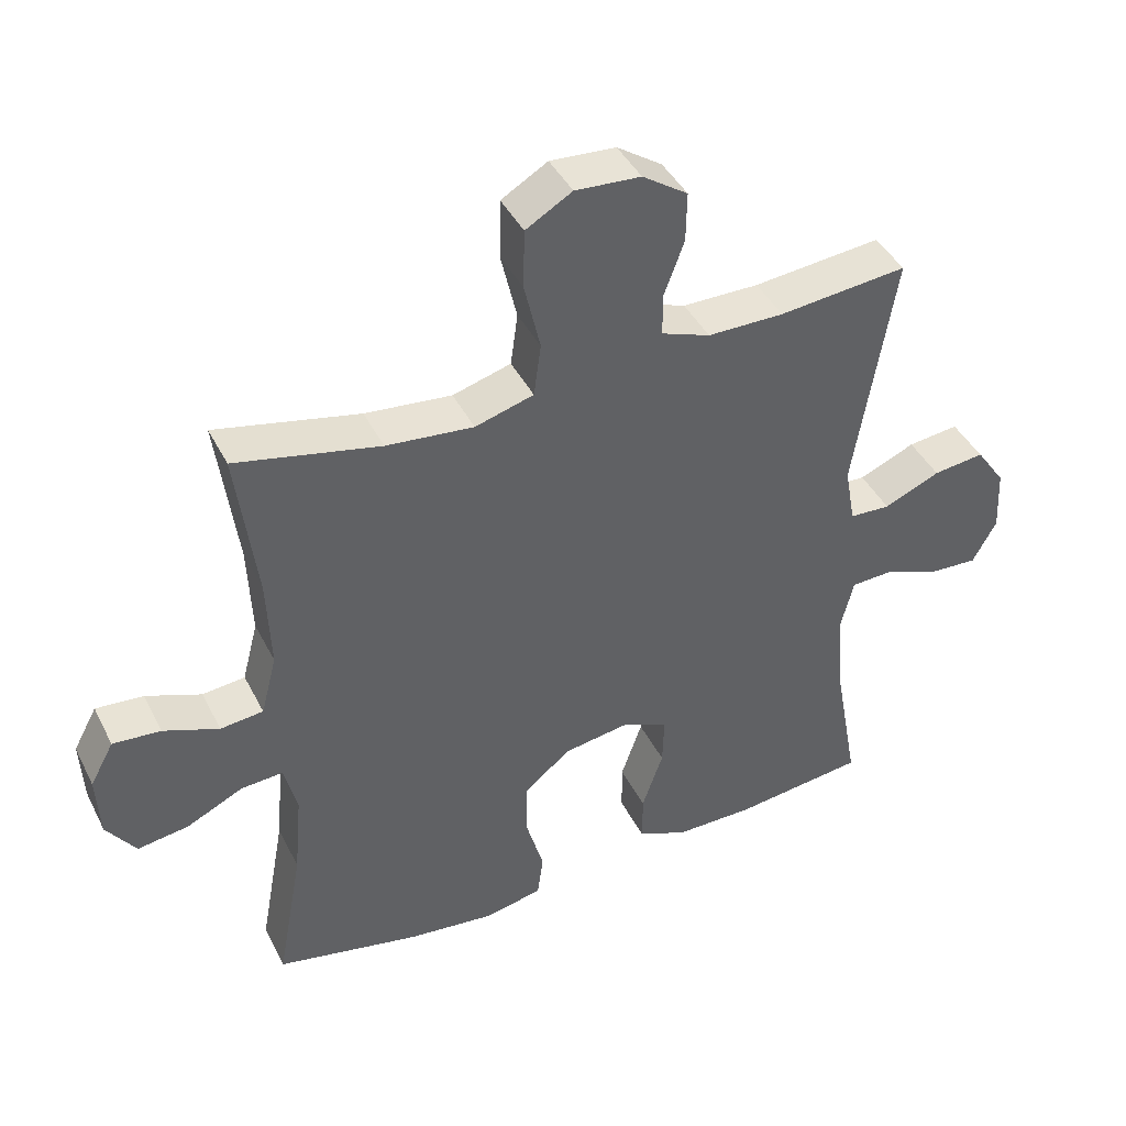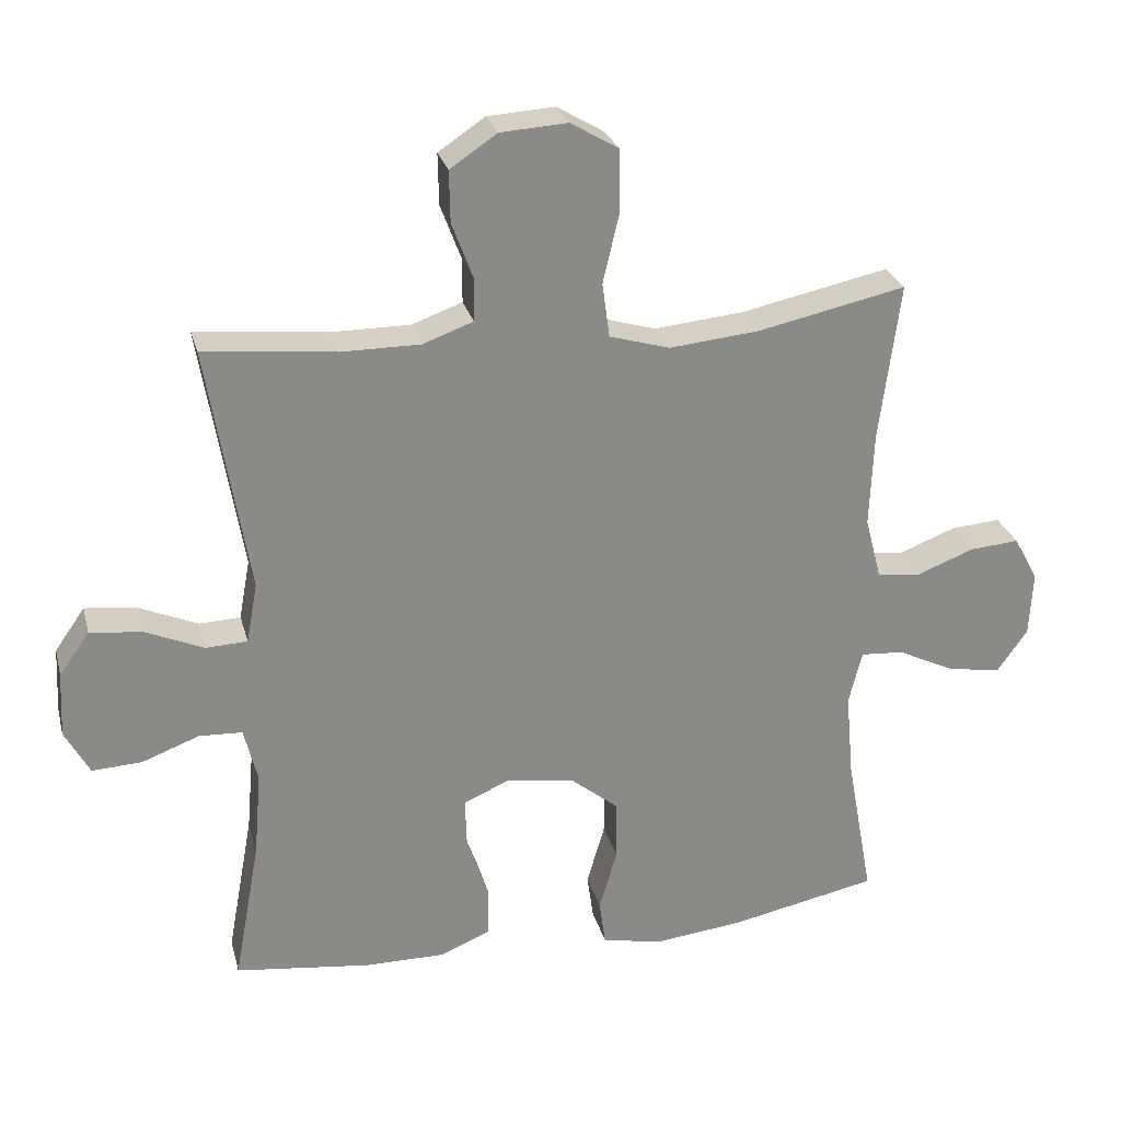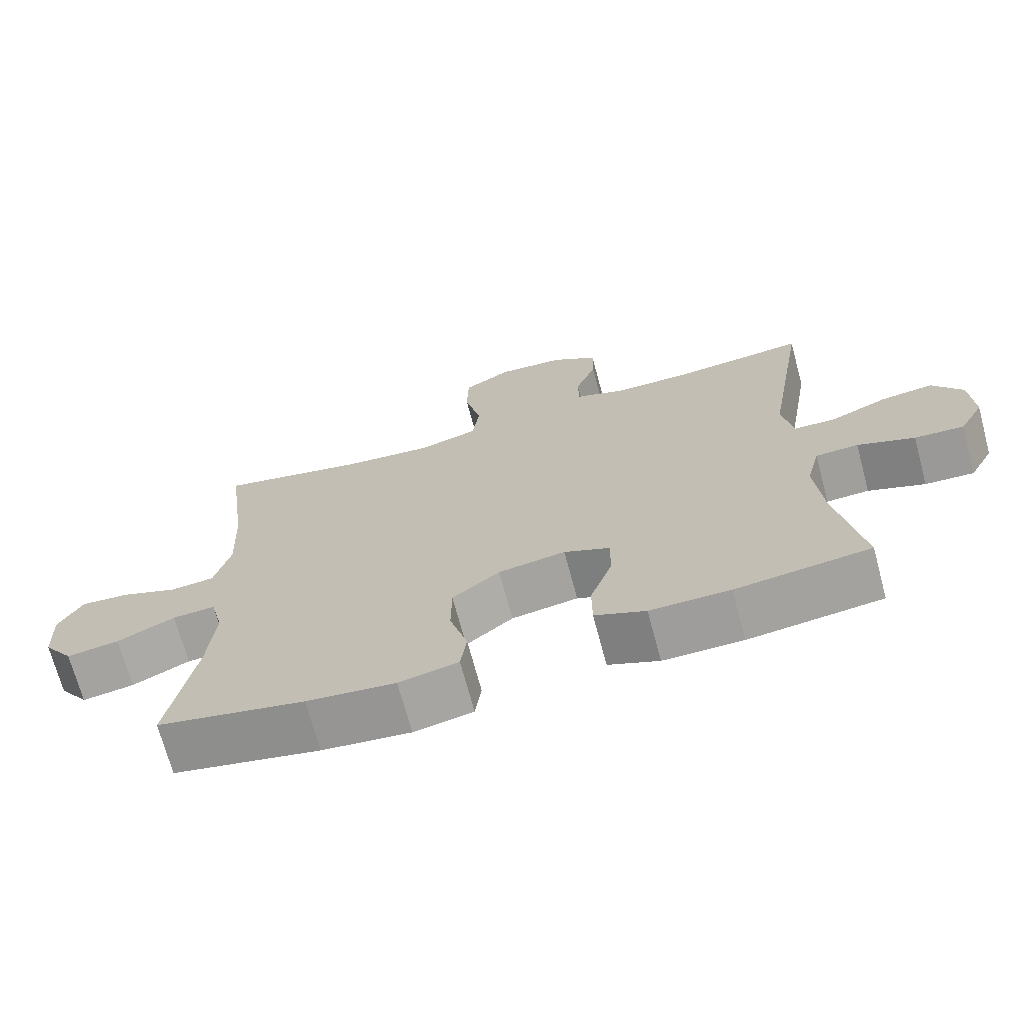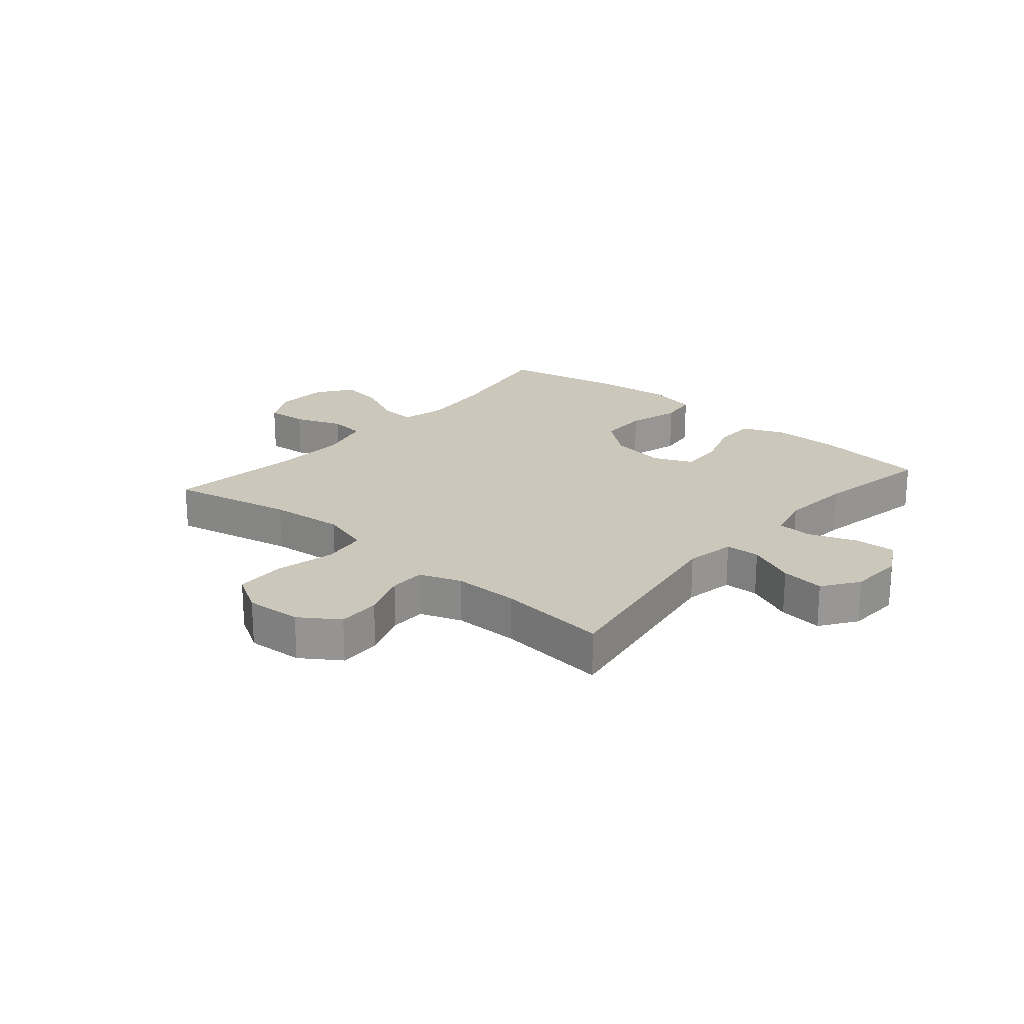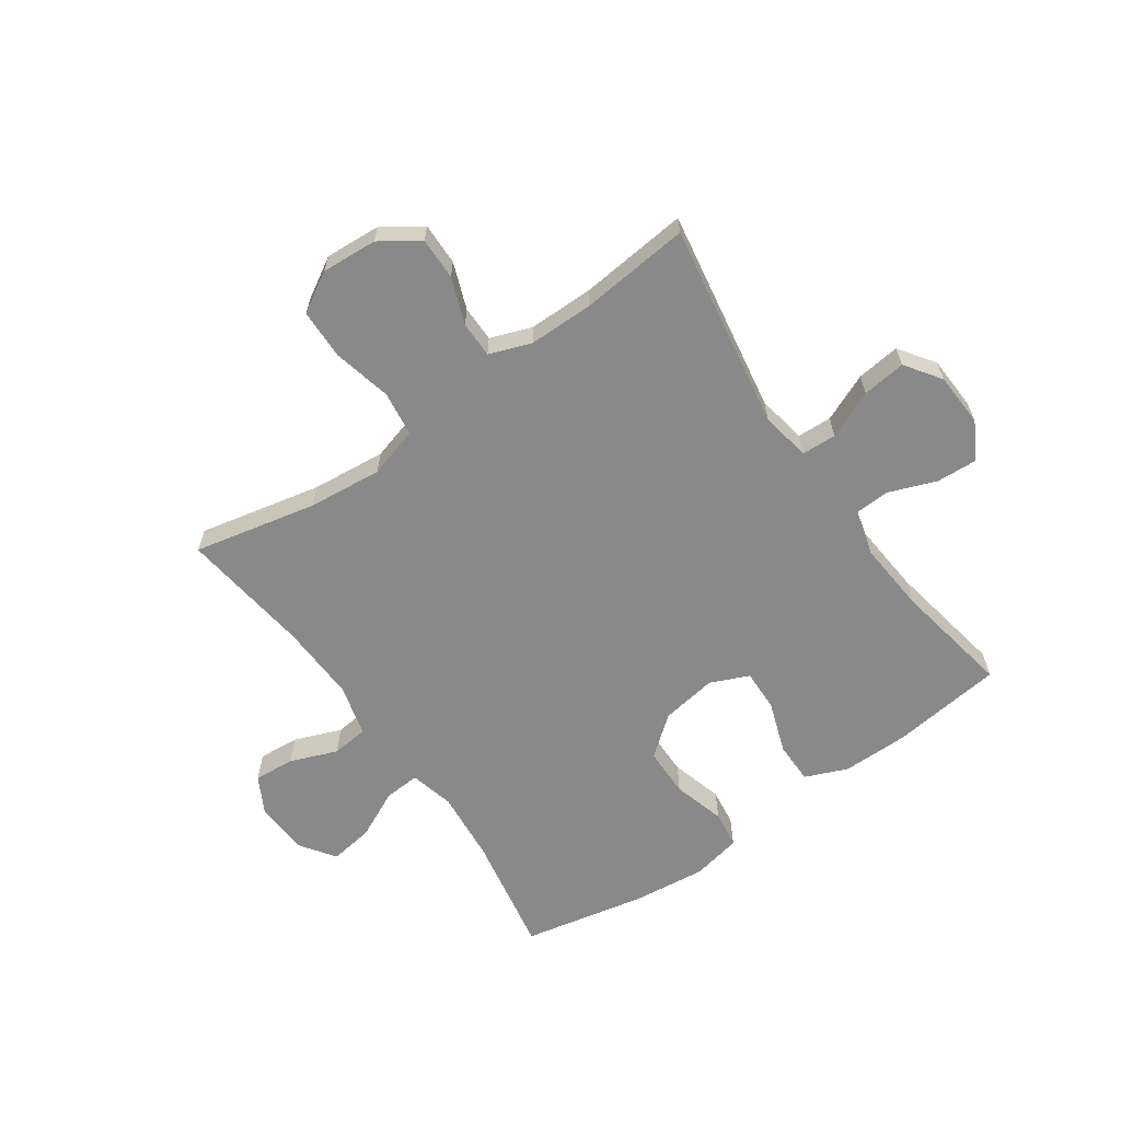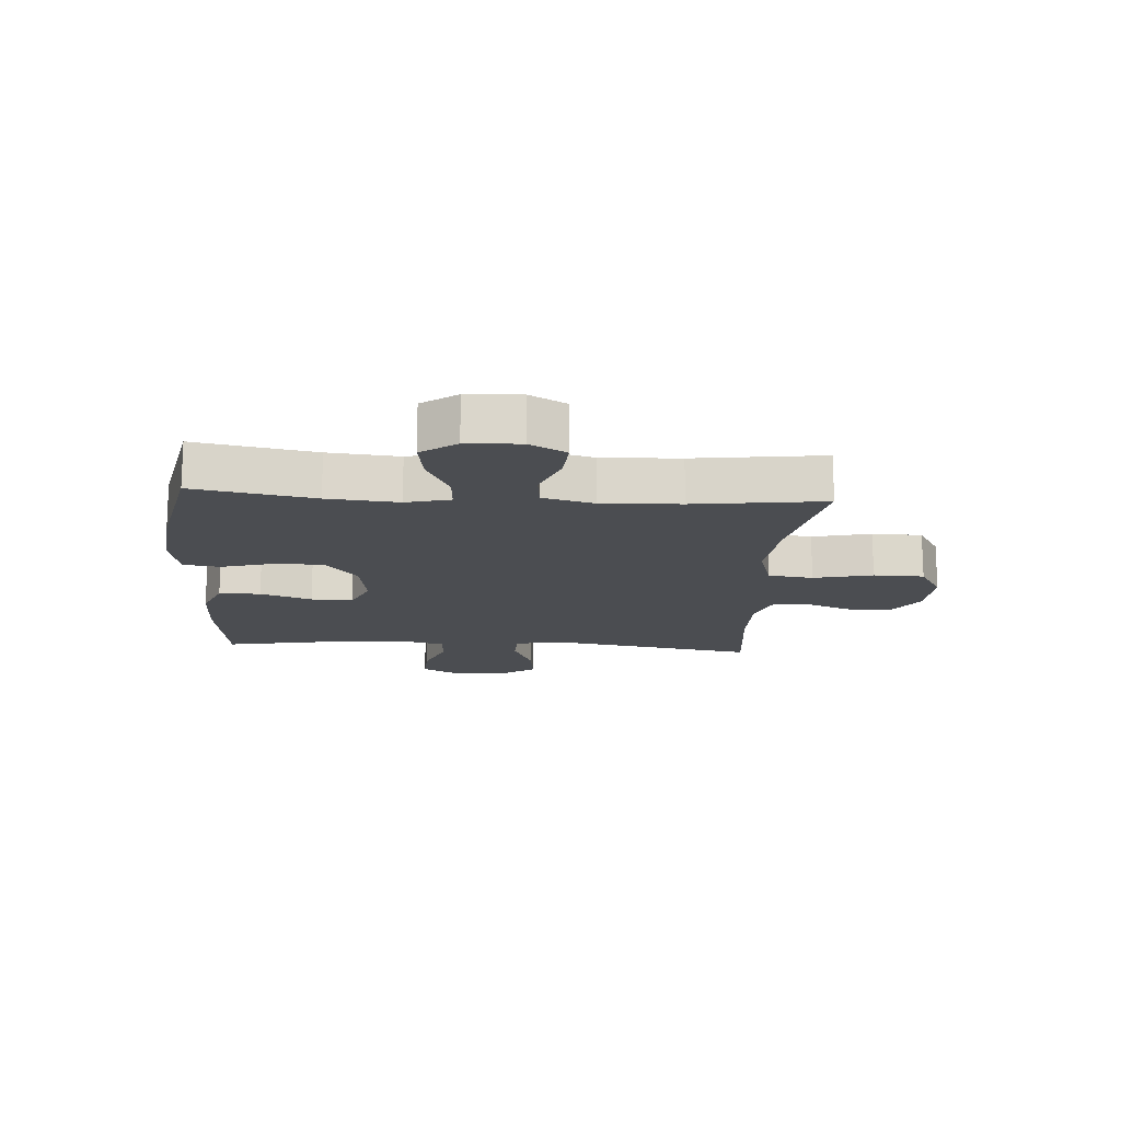
<metadata>
{"format":"obj","ext":"obj","renderer":"f3d","projection":"perspective","resolution":1024,"background":"white","views":[{"elev":42.1,"azim":-25.2,"up":"+Z"},{"elev":26.6,"azim":166.0,"up":"+Z"},{"elev":-70.3,"azim":15.0,"up":"+Z"},{"elev":21.7,"azim":40.6,"up":"+Y"},{"elev":-63.2,"azim":34.9,"up":"+Y"},{"elev":-15.9,"azim":-93.8,"up":"+Y"}]}
</metadata>
<code>
o path6228
v -0.284 0.0375 -0.5759
v -0.1546 0.0375 -0.5903
v -0.06829 0.0375 -0.5721
v -0.05936 0.0375 -0.507
v -0.08535 0.0375 -0.4163
v -0.08456 0.0375 -0.3301
v -0.01551 0.0375 -0.2746
v 0.08256 0.0375 -0.2591
v 0.1502 0.0375 -0.2887
v 0.1479 0.0375 -0.3622
v 0.1165 0.0375 -0.4522
v 0.1168 0.0375 -0.5251
v 0.1909 0.0375 -0.5559
v 0.3071 0.0375 -0.5554
v 0.5028 0.0375 -0.5315
v 0.4652 0.0375 -0.3247
v 0.4546 0.0375 -0.2012
v 0.4744 0.0375 -0.1214
v 0.537 0.0375 -0.1186
v 0.6198 0.0375 -0.15
v 0.6919 0.0375 -0.1538
v 0.7276 0.0375 -0.08841
v 0.7228 0.0375 0.005764
v 0.6791 0.0375 0.06805
v 0.6027 0.0375 0.05878
v 0.5192 0.0375 0.02259
v 0.4588 0.0375 0.0252
v 0.443 0.0375 0.1118
v 0.5028 0.0375 0.4704
v 0.3112 0.0375 0.4509
v 0.1973 0.0375 0.451
v 0.1246 0.0375 0.4776
v 0.1242 0.0375 0.5403
v 0.1545 0.0375 0.6212
v 0.1559 0.0375 0.6954
v 0.08835 0.0375 0.741
v -0.009207 0.0375 0.7474
v -0.07831 0.0375 0.7065
v -0.08032 0.0375 0.6186
v -0.05624 0.0375 0.5154
v -0.06693 0.0375 0.4367
v -0.1542 0.0375 0.4114
v -0.284 0.0375 0.4242
v -0.4989 0.0375 0.4704
v -0.4693 0.0375 0.2421
v -0.4636 0.0375 0.1051
v -0.4872 0.0375 0.01469
v -0.5511 0.0375 0.00774
v -0.6336 0.0375 0.03959
v -0.7048 0.0375 0.04517
v -0.74 0.0375 -0.01943
v -0.7352 0.0375 -0.1134
v -0.6916 0.0375 -0.175
v -0.6152 0.0375 -0.1633
v -0.5309 0.0375 -0.1227
v -0.4685 0.0375 -0.1185
v -0.4493 0.0375 -0.1961
v -0.4605 0.0375 -0.3206
v -0.4989 0.0375 -0.5315
v -0.284 -0.0375 -0.5759
v -0.1546 -0.0375 -0.5903
v -0.06829 -0.0375 -0.5721
v -0.05936 -0.0375 -0.507
v -0.08535 -0.0375 -0.4163
v -0.08456 -0.0375 -0.3301
v -0.01551 -0.0375 -0.2746
v 0.08256 -0.0375 -0.2591
v 0.1502 -0.0375 -0.2887
v 0.1479 -0.0375 -0.3622
v 0.1165 -0.0375 -0.4522
v 0.1168 -0.0375 -0.5251
v 0.1909 -0.0375 -0.5559
v 0.3071 -0.0375 -0.5554
v 0.5028 -0.0375 -0.5315
v 0.4652 -0.0375 -0.3247
v 0.4546 -0.0375 -0.2012
v 0.4744 -0.0375 -0.1214
v 0.537 -0.0375 -0.1186
v 0.6198 -0.0375 -0.15
v 0.6919 -0.0375 -0.1538
v 0.7276 -0.0375 -0.08841
v 0.7228 -0.0375 0.005764
v 0.6791 -0.0375 0.06805
v 0.6027 -0.0375 0.05878
v 0.5192 -0.0375 0.02259
v 0.4588 -0.0375 0.0252
v 0.443 -0.0375 0.1118
v 0.5028 -0.0375 0.4704
v 0.3112 -0.0375 0.4509
v 0.1973 -0.0375 0.451
v 0.1246 -0.0375 0.4776
v 0.1242 -0.0375 0.5403
v 0.1545 -0.0375 0.6212
v 0.1559 -0.0375 0.6954
v 0.08835 -0.0375 0.741
v -0.009207 -0.0375 0.7474
v -0.07831 -0.0375 0.7065
v -0.08032 -0.0375 0.6186
v -0.05624 -0.0375 0.5154
v -0.06693 -0.0375 0.4367
v -0.1542 -0.0375 0.4114
v -0.284 -0.0375 0.4242
v -0.4989 -0.0375 0.4704
v -0.4693 -0.0375 0.2421
v -0.4636 -0.0375 0.1051
v -0.4872 -0.0375 0.01469
v -0.5511 -0.0375 0.00774
v -0.6336 -0.0375 0.03959
v -0.7048 -0.0375 0.04517
v -0.74 -0.0375 -0.01943
v -0.7352 -0.0375 -0.1134
v -0.6916 -0.0375 -0.175
v -0.6152 -0.0375 -0.1633
v -0.5309 -0.0375 -0.1227
v -0.4685 -0.0375 -0.1185
v -0.4493 -0.0375 -0.1961
v -0.4605 -0.0375 -0.3206
v -0.4989 -0.0375 -0.5315
v 0.6919 0.0375 -0.1538
v 0.6919 0.0375 -0.1538
v 0.7276 0.0375 -0.08841
v 0.7228 0.0375 0.005764
v 0.6791 0.0375 0.06805
v 0.6791 0.0375 0.06805
v 0.6198 0.0375 -0.15
v 0.6027 0.0375 0.05878
v 0.537 0.0375 -0.1186
v 0.5192 0.0375 0.02259
v 0.4744 0.0375 -0.1214
v 0.4744 0.0375 -0.1214
v 0.4588 0.0375 0.0252
v 0.4588 0.0375 0.0252
v 0.5028 0.0375 -0.5315
v 0.5028 0.0375 -0.5315
v 0.4652 0.0375 -0.3247
v 0.4546 0.0375 -0.2012
v 0.443 0.0375 0.1118
v 0.5028 0.0375 0.4704
v 0.5028 0.0375 0.4704
v 0.3112 0.0375 0.4509
v 0.3071 0.0375 -0.5554
v 0.1973 0.0375 0.451
v 0.1909 0.0375 -0.5559
v 0.1246 0.0375 0.4776
v 0.1246 0.0375 0.4776
v 0.1168 0.0375 -0.5251
v 0.1168 0.0375 -0.5251
v 0.1502 0.0375 -0.2887
v 0.1502 0.0375 -0.2887
v 0.1479 0.0375 -0.3622
v 0.1545 0.0375 0.6212
v 0.1559 0.0375 0.6954
v 0.08835 0.0375 0.741
v 0.1242 0.0375 0.5403
v 0.08256 0.0375 -0.2591
v 0.1165 0.0375 -0.4522
v -0.009207 0.0375 0.7474
v -0.01551 0.0375 -0.2746
v -0.07831 0.0375 0.7065
v -0.08456 0.0375 -0.3301
v -0.05624 0.0375 0.5154
v -0.06693 0.0375 0.4367
v -0.06693 0.0375 0.4367
v -0.08032 0.0375 0.6186
v -0.06829 0.0375 -0.5721
v -0.06829 0.0375 -0.5721
v -0.05936 0.0375 -0.507
v -0.08535 0.0375 -0.4163
v -0.1542 0.0375 0.4114
v -0.1546 0.0375 -0.5903
v -0.284 0.0375 0.4242
v -0.284 0.0375 -0.5759
v -0.4493 0.0375 -0.1961
v -0.4605 0.0375 -0.3206
v -0.4685 0.0375 -0.1185
v -0.4685 0.0375 -0.1185
v -0.4636 0.0375 0.1051
v -0.4872 0.0375 0.01469
v -0.4872 0.0375 0.01469
v -0.4693 0.0375 0.2421
v -0.5309 0.0375 -0.1227
v -0.4989 0.0375 -0.5315
v -0.4989 0.0375 -0.5315
v -0.4989 0.0375 0.4704
v -0.4989 0.0375 0.4704
v -0.5511 0.0375 0.00774
v -0.6152 0.0375 -0.1633
v -0.6336 0.0375 0.03959
v -0.6916 0.0375 -0.175
v -0.6916 0.0375 -0.175
v -0.7048 0.0375 0.04517
v -0.7048 0.0375 0.04517
v -0.7352 0.0375 -0.1134
v -0.74 0.0375 -0.01943
v 0.6919 -0.0375 -0.1538
v 0.6919 -0.0375 -0.1538
v 0.7276 -0.0375 -0.08841
v 0.7228 -0.0375 0.005764
v 0.6791 -0.0375 0.06805
v 0.6791 -0.0375 0.06805
v 0.6198 -0.0375 -0.15
v 0.6027 -0.0375 0.05878
v 0.537 -0.0375 -0.1186
v 0.5192 -0.0375 0.02259
v 0.4744 -0.0375 -0.1214
v 0.4744 -0.0375 -0.1214
v 0.4588 -0.0375 0.0252
v 0.4588 -0.0375 0.0252
v 0.5028 -0.0375 -0.5315
v 0.5028 -0.0375 -0.5315
v 0.4652 -0.0375 -0.3247
v 0.4546 -0.0375 -0.2012
v 0.443 -0.0375 0.1118
v 0.5028 -0.0375 0.4704
v 0.5028 -0.0375 0.4704
v 0.3112 -0.0375 0.4509
v 0.3071 -0.0375 -0.5554
v 0.1973 -0.0375 0.451
v 0.1909 -0.0375 -0.5559
v 0.1246 -0.0375 0.4776
v 0.1246 -0.0375 0.4776
v 0.1168 -0.0375 -0.5251
v 0.1168 -0.0375 -0.5251
v 0.1502 -0.0375 -0.2887
v 0.1502 -0.0375 -0.2887
v 0.1479 -0.0375 -0.3622
v 0.1545 -0.0375 0.6212
v 0.1559 -0.0375 0.6954
v 0.08835 -0.0375 0.741
v 0.1242 -0.0375 0.5403
v 0.08256 -0.0375 -0.2591
v 0.1165 -0.0375 -0.4522
v -0.009207 -0.0375 0.7474
v -0.01551 -0.0375 -0.2746
v -0.07831 -0.0375 0.7065
v -0.08456 -0.0375 -0.3301
v -0.05624 -0.0375 0.5154
v -0.06693 -0.0375 0.4367
v -0.06693 -0.0375 0.4367
v -0.08032 -0.0375 0.6186
v -0.06829 -0.0375 -0.5721
v -0.06829 -0.0375 -0.5721
v -0.05936 -0.0375 -0.507
v -0.08535 -0.0375 -0.4163
v -0.1542 -0.0375 0.4114
v -0.1546 -0.0375 -0.5903
v -0.284 -0.0375 0.4242
v -0.284 -0.0375 -0.5759
v -0.4493 -0.0375 -0.1961
v -0.4605 -0.0375 -0.3206
v -0.4685 -0.0375 -0.1185
v -0.4685 -0.0375 -0.1185
v -0.4636 -0.0375 0.1051
v -0.4872 -0.0375 0.01469
v -0.4872 -0.0375 0.01469
v -0.4693 -0.0375 0.2421
v -0.5309 -0.0375 -0.1227
v -0.4989 -0.0375 -0.5315
v -0.4989 -0.0375 -0.5315
v -0.4989 -0.0375 0.4704
v -0.4989 -0.0375 0.4704
v -0.5511 -0.0375 0.00774
v -0.6152 -0.0375 -0.1633
v -0.6336 -0.0375 0.03959
v -0.6916 -0.0375 -0.175
v -0.6916 -0.0375 -0.175
v -0.7048 -0.0375 0.04517
v -0.7048 -0.0375 0.04517
v -0.7352 -0.0375 -0.1134
v -0.74 -0.0375 -0.01943
f 230 237 220
f 265 263 269
f 205 203 204
f 257 262 263
f 254 257 251
f 246 244 248
f 201 202 203
f 197 201 195
f 253 234 245
f 204 203 202
f 264 263 262
f 248 244 250
f 253 245 256
f 207 224 205
f 250 236 249
f 219 232 222
f 236 250 244
f 243 246 241
f 218 213 216
f 213 238 231
f 251 249 234
f 212 224 211
f 217 226 219
f 253 251 234
f 216 213 214
f 202 201 198
f 267 270 264
f 218 238 213
f 202 198 199
f 248 250 258
f 207 205 204
f 207 231 224
f 205 224 212
f 235 240 233
f 270 269 264
f 220 238 218
f 263 264 269
f 245 231 238
f 262 257 254
f 213 231 207
f 238 220 237
f 256 245 247
f 234 249 236
f 244 246 243
f 233 240 229
f 224 226 211
f 245 234 231
f 228 229 227
f 219 226 232
f 256 247 260
f 254 251 253
f 201 197 198
f 211 226 217
f 237 230 240
f 227 240 230
f 229 240 227
f 211 217 209
f 120 22 81 196
f 22 23 82 81
f 23 124 200 82
f 20 21 80 79
f 24 25 84 83
f 19 20 79 78
f 25 26 85 84
f 130 19 78 206
f 26 132 208 85
f 134 16 75 210
f 17 18 77 76
f 16 17 76 75
f 27 28 87 86
f 28 139 215 87
f 29 30 89 88
f 14 15 74 73
f 30 31 90 89
f 13 14 73 72
f 31 145 221 90
f 147 13 72 223
f 149 10 69 225
f 34 35 94 93
f 35 36 95 94
f 33 34 93 92
f 8 9 68 67
f 11 12 71 70
f 10 11 70 69
f 32 33 92 91
f 36 37 96 95
f 7 8 67 66
f 37 38 97 96
f 6 7 66 65
f 40 163 239 99
f 39 40 99 98
f 38 39 98 97
f 166 4 63 242
f 4 5 64 63
f 41 42 101 100
f 2 3 62 61
f 5 6 65 64
f 42 43 102 101
f 1 2 61 60
f 57 58 117 116
f 176 57 116 252
f 46 179 255 105
f 45 46 105 104
f 55 56 115 114
f 183 1 60 259
f 185 45 104 261
f 43 44 103 102
f 58 59 118 117
f 47 48 107 106
f 54 55 114 113
f 48 49 108 107
f 190 54 113 266
f 49 192 268 108
f 52 53 112 111
f 51 52 111 110
f 50 51 110 109
f 154 144 161
f 189 193 187
f 129 128 127
f 181 187 186
f 178 175 181
f 170 172 168
f 125 127 126
f 121 119 125
f 177 169 158
f 128 126 127
f 188 186 187
f 172 174 168
f 177 180 169
f 131 129 148
f 174 173 160
f 143 146 156
f 160 168 174
f 167 165 170
f 142 140 137
f 137 155 162
f 175 158 173
f 136 135 148
f 141 143 150
f 177 158 175
f 140 138 137
f 126 122 125
f 191 188 194
f 142 137 162
f 126 123 122
f 172 182 174
f 131 128 129
f 131 148 155
f 129 136 148
f 159 157 164
f 194 188 193
f 144 142 162
f 187 193 188
f 169 162 155
f 186 178 181
f 137 131 155
f 162 161 144
f 180 171 169
f 158 160 173
f 168 167 170
f 157 153 164
f 148 135 150
f 169 155 158
f 152 151 153
f 143 156 150
f 180 184 171
f 178 177 175
f 125 122 121
f 135 141 150
f 161 164 154
f 151 154 164
f 153 151 164
f 135 133 141

</code>
